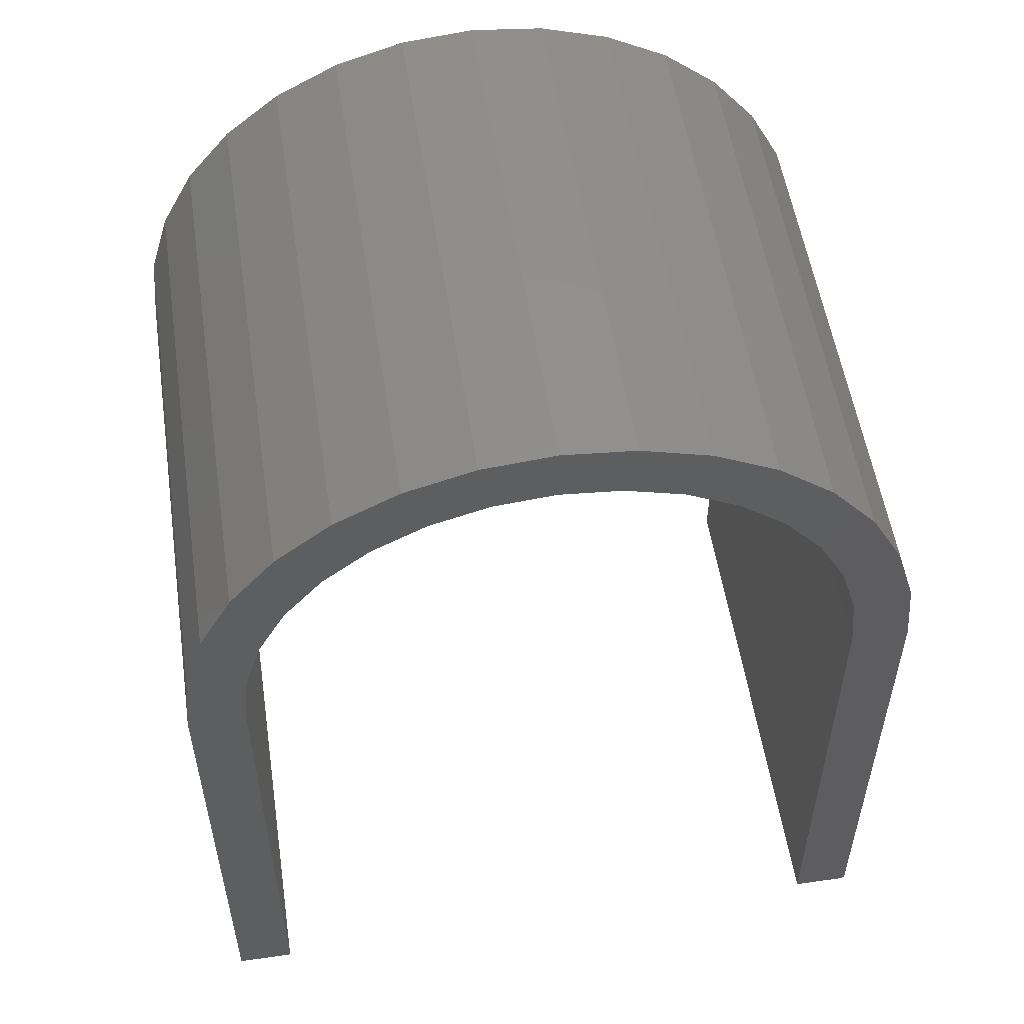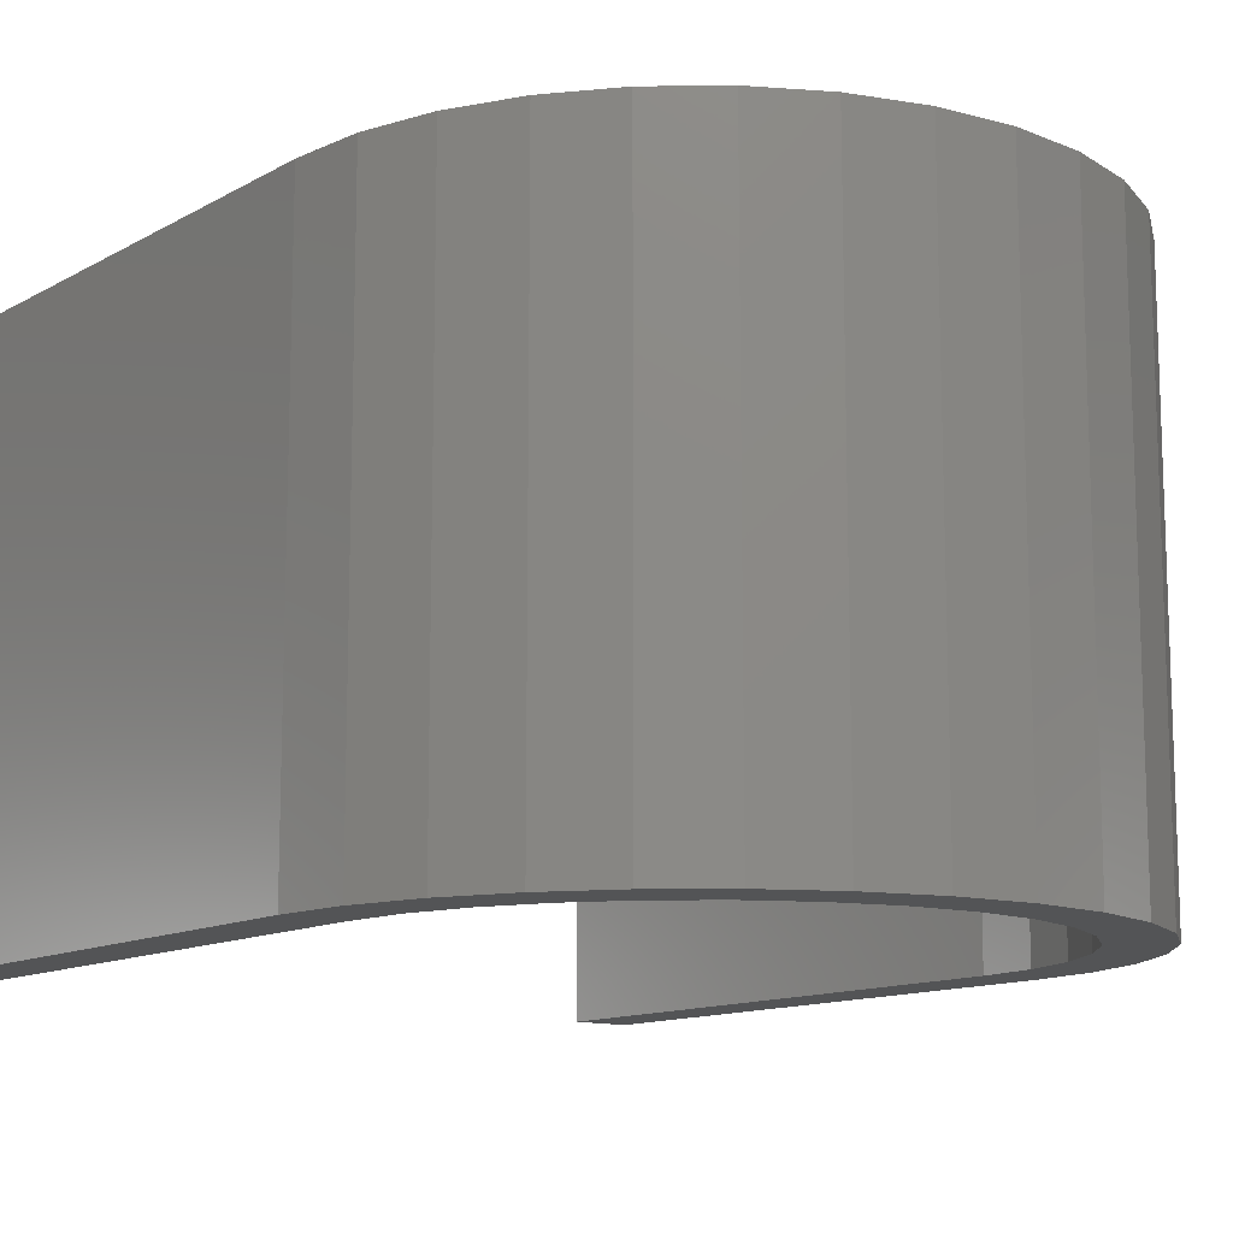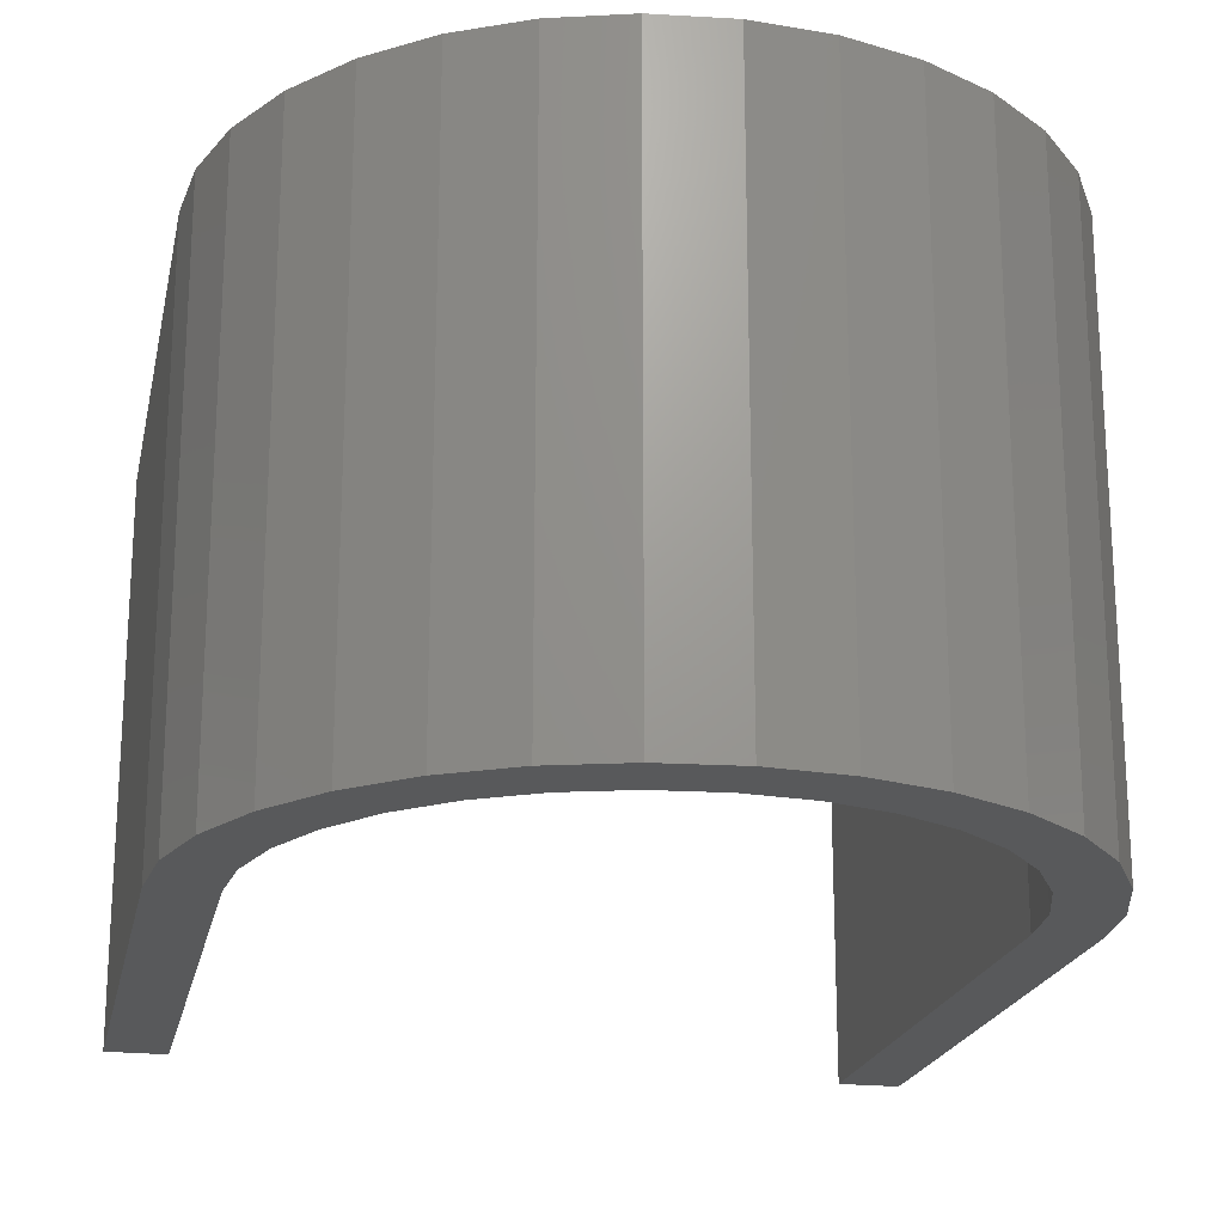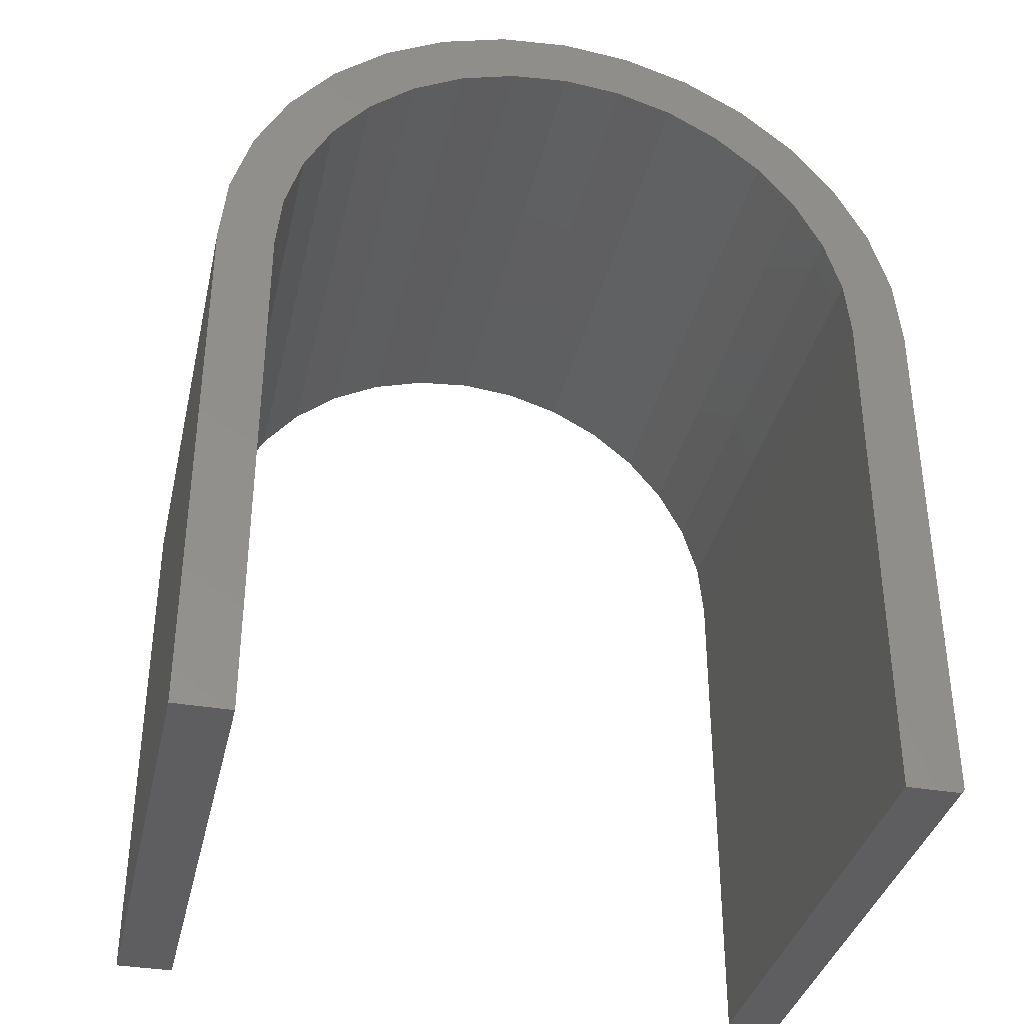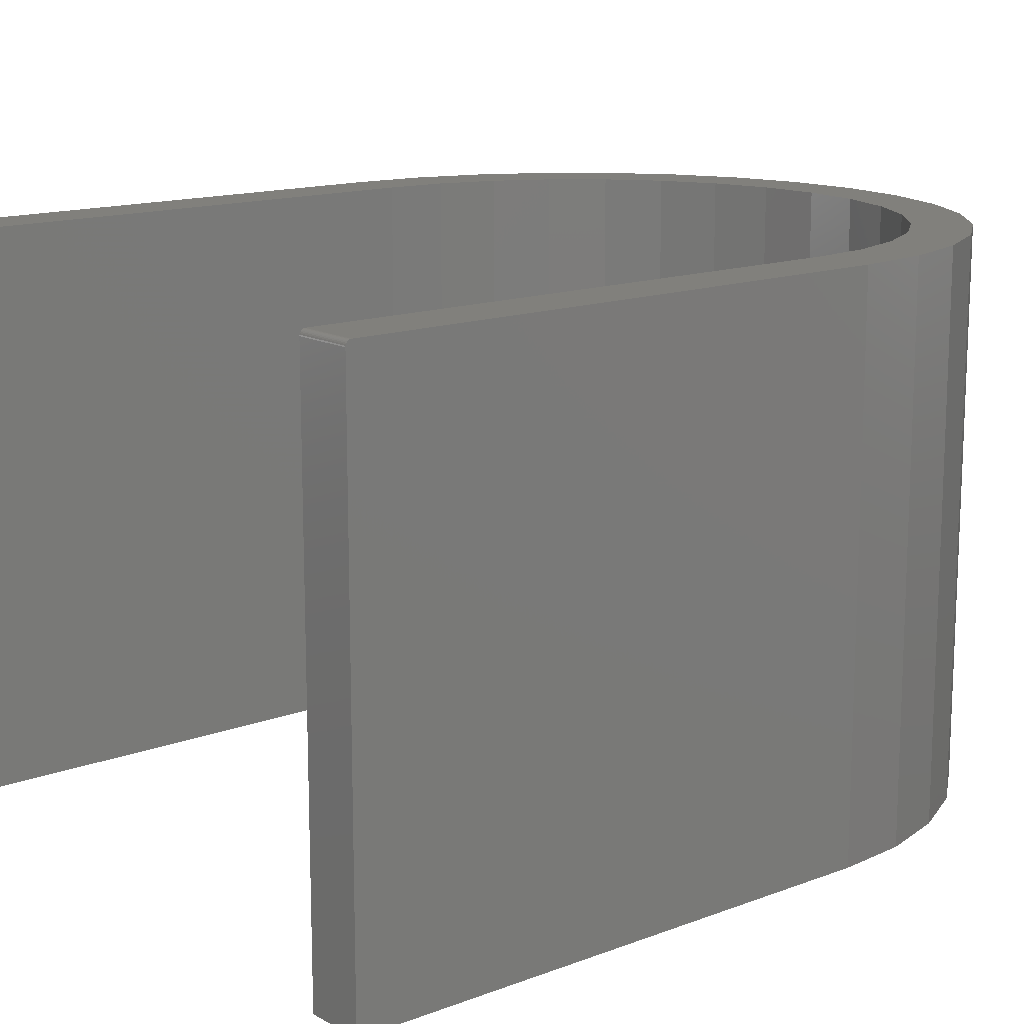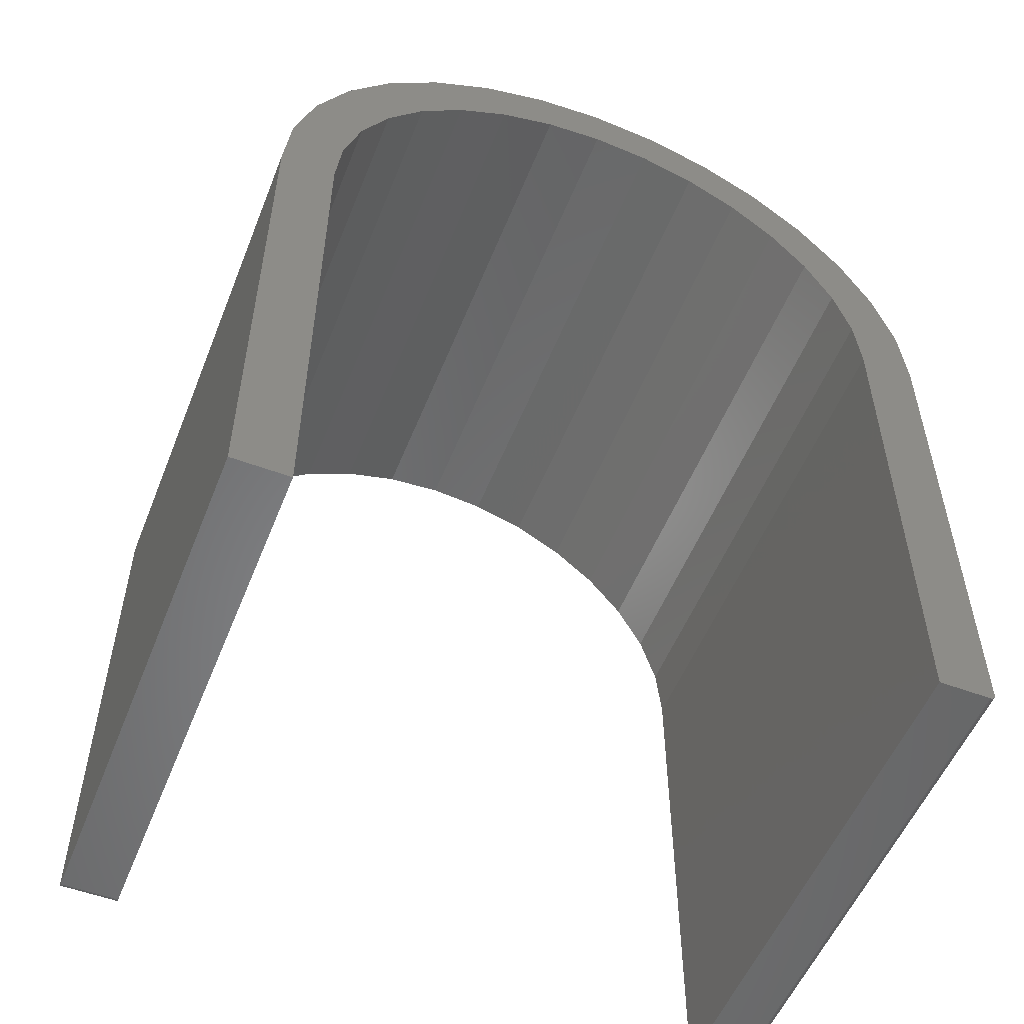
<metadata>
{"format":"stl","ext":"stl","renderer":"f3d","projection":"perspective","resolution":1024,"background":"white","views":[{"elev":54.0,"azim":-8.6,"up":"+Z"},{"elev":-12.3,"azim":-37.9,"up":"+Y"},{"elev":-20.7,"azim":-11.6,"up":"+Y"},{"elev":-36.1,"azim":-12.7,"up":"+Z"},{"elev":14.3,"azim":-129.5,"up":"+Y"},{"elev":-54.0,"azim":-21.6,"up":"+Z"}]}
</metadata>
<code>
# stl→obj: 108 verts, 212 faces
v 2.296e-16 1.665e-16 0.5
v 0.09755 1.709e-16 0.4904
v -0.09755 1.601e-16 0.4904
v 5.746e-16 1.578e-16 0.4211
v 0.1913 1.729e-16 0.4619
v 0.2778 1.726e-16 0.4157
v 0.08214 1.614e-16 0.413
v 0.1611 1.632e-16 0.389
v 0.4998 5.62e-17 -0.7437
v 0.4987 5.582e-17 -0.7465
v 0.5 5.638e-17 -0.7422
v 0.4994 5.601e-17 -0.7452
v 0.4965 5.546e-17 -0.7487
v 0.4952 5.531e-17 -0.7494
v 0.4937 5.518e-17 -0.7498
v 0.4922 5.508e-17 -0.75
v 0.4211 5.113e-17 -0.75
v 0.4211 1.344e-16 -1.289e-16
v 0.413 1.431e-16 0.08214
v 0.4904 1.491e-16 0.09755
v 0.5 1.388e-16 -1.11e-16
v 0.4977 5.564e-17 -0.7477
v -0.08214 1.523e-16 0.413
v -0.2778 1.418e-16 0.4157
v -0.1913 1.517e-16 0.4619
v -0.1611 1.453e-16 0.389
v -0.2339 1.369e-16 0.3501
v -0.3536 1.306e-16 0.3536
v -0.2977 1.275e-16 0.2977
v -0.4157 1.188e-16 0.2778
v -0.3501 1.176e-16 0.2339
v -0.4619 1.066e-16 0.1913
v -0.389 1.073e-16 0.1611
v -0.413 9.722e-17 0.08214
v -0.4904 9.463e-17 0.09755
v -0.4211 8.765e-17 0
v -0.5 8.327e-17 2.143e-16
v -0.4211 5.25e-18 -0.7422
v -0.5 8.674e-19 -0.7422
v 0.389 1.505e-16 0.1611
v 0.3501 1.564e-16 0.2339
v 0.4619 1.579e-16 0.1913
v 0.2977 1.606e-16 0.2977
v 0.4157 1.649e-16 0.2778
v 0.2339 1.629e-16 0.3501
v 0.3536 1.699e-16 0.3536
v -0.09755 -0.75 0.4904
v 0.09755 -0.75 0.4904
v 2.712e-16 -0.75 0.5
v 0.2778 -0.75 0.4157
v 0.1913 -0.75 0.4619
v 6.162e-16 -0.75 0.4211
v 0.08214 -0.75 0.413
v 0.1611 -0.75 0.389
v 0.5 -0.75 -0.7422
v 0.4987 -0.75 -0.7465
v 0.4998 -0.75 -0.7437
v 0.4994 -0.75 -0.7452
v 0.4965 -0.75 -0.7487
v 0.4211 -0.75 -0.75
v 0.4922 -0.75 -0.75
v 0.4937 -0.75 -0.7498
v 0.4952 -0.75 -0.7494
v 0.4211 -0.75 -4.564e-17
v 0.4977 -0.75 -0.7477
v 0.5 -0.75 0
v 0.4904 -0.75 0.09755
v 0.413 -0.75 0.08214
v -0.1913 -0.75 0.4619
v -0.2778 -0.75 0.4157
v -0.08214 -0.75 0.413
v -0.4619 -0.75 0.1913
v -0.3501 -0.75 0.2339
v -0.4157 -0.75 0.2778
v -0.2977 -0.75 0.2977
v -0.3536 -0.75 0.3536
v -0.2339 -0.75 0.3501
v -0.1611 -0.75 0.389
v -0.5 -0.75 -0.75
v -0.4211 -0.75 -0.75
v -0.5 -0.75 2.976e-16
v -0.4211 -0.75 1.11e-16
v -0.4904 -0.75 0.09755
v -0.413 -0.75 0.08214
v -0.389 -0.75 0.1611
v 0.3536 -0.75 0.3536
v 0.2339 -0.75 0.3501
v 0.4157 -0.75 0.2778
v 0.2977 -0.75 0.2977
v 0.4619 -0.75 0.1913
v 0.3501 -0.75 0.2339
v 0.389 -0.75 0.1611
v -0.5 -0.001317 -0.7465
v -0.5 -0.0001501 -0.7437
v -0.5 -0.0005947 -0.7452
v -0.5 -0.002288 -0.7477
v -0.5 -0.003472 -0.7487
v -0.5 -0.004823 -0.7494
v -0.5 -0.006288 -0.7498
v -0.5 -0.007812 -0.75
v -0.4211 -0.007812 -0.75
v -0.4211 -0.006288 -0.7498
v -0.4211 -0.004823 -0.7494
v -0.4211 -0.003472 -0.7487
v -0.4211 -0.002288 -0.7477
v -0.4211 -0.001317 -0.7465
v -0.4211 -0.0005947 -0.7452
v -0.4211 -0.0001501 -0.7437
f 1 2 3
f 4 5 6
f 6 7 4
f 8 7 6
f 9 10 11
f 9 12 10
f 13 14 15
f 13 15 16
f 13 16 17
f 18 19 20
f 18 20 21
f 18 21 11
f 18 11 10
f 18 10 22
f 18 22 13
f 18 13 17
f 23 24 4
f 4 24 25
f 4 25 5
f 5 25 3
f 5 3 2
f 23 26 24
f 24 26 27
f 24 27 28
f 28 27 29
f 28 29 30
f 30 29 31
f 30 31 32
f 31 33 32
f 32 33 34
f 32 34 35
f 35 34 36
f 35 36 37
f 37 36 38
f 37 38 39
f 40 41 42
f 42 41 43
f 42 43 44
f 44 43 45
f 44 45 46
f 46 45 8
f 46 8 6
f 40 42 19
f 19 42 20
f 47 48 49
f 50 51 52
f 52 53 50
f 50 53 54
f 55 56 57
f 56 58 57
f 59 60 61
f 59 61 62
f 59 62 63
f 64 60 59
f 64 59 65
f 64 65 56
f 64 56 55
f 64 55 66
f 64 66 67
f 64 67 68
f 48 47 51
f 51 47 69
f 51 69 52
f 52 69 70
f 52 70 71
f 72 73 74
f 74 73 75
f 74 75 76
f 76 75 77
f 76 77 70
f 70 77 78
f 70 78 71
f 79 80 81
f 81 80 82
f 81 82 83
f 83 82 84
f 83 84 72
f 72 84 85
f 72 85 73
f 50 54 86
f 86 54 87
f 86 87 88
f 88 87 89
f 88 89 90
f 90 89 91
f 90 91 92
f 92 68 90
f 90 68 67
f 11 21 55
f 55 21 66
f 60 17 61
f 61 17 16
f 11 55 9
f 9 55 57
f 9 57 12
f 12 57 58
f 12 58 10
f 10 58 56
f 10 56 22
f 22 56 65
f 22 65 13
f 13 65 59
f 13 59 14
f 14 59 63
f 14 63 15
f 15 63 62
f 15 62 16
f 16 62 61
f 93 37 39
f 93 39 94
f 93 94 95
f 81 37 93
f 81 93 96
f 81 96 97
f 81 97 98
f 81 98 99
f 81 99 100
f 81 100 79
f 82 80 101
f 82 101 102
f 82 102 103
f 82 103 104
f 82 104 105
f 82 105 106
f 82 106 107
f 82 107 108
f 82 108 38
f 82 38 36
f 79 100 80
f 80 100 101
f 39 38 94
f 94 38 108
f 94 108 95
f 95 108 107
f 95 107 93
f 93 107 106
f 93 106 96
f 96 106 105
f 96 105 97
f 97 105 104
f 97 104 98
f 98 104 103
f 98 103 99
f 99 103 102
f 99 102 100
f 100 102 101
f 37 81 35
f 35 81 83
f 35 83 32
f 32 83 72
f 32 72 30
f 30 72 74
f 30 74 28
f 28 74 76
f 28 76 24
f 24 76 70
f 24 70 25
f 25 70 69
f 25 69 3
f 3 69 47
f 3 47 1
f 1 47 49
f 1 49 2
f 2 49 48
f 2 48 5
f 5 48 51
f 5 51 6
f 6 51 50
f 6 50 46
f 46 50 86
f 46 86 44
f 44 86 88
f 44 88 42
f 42 88 90
f 42 90 20
f 20 90 67
f 20 67 21
f 21 67 66
f 18 17 64
f 64 17 60
f 4 71 23
f 23 71 78
f 23 78 26
f 26 78 77
f 26 77 27
f 27 77 75
f 27 75 29
f 29 75 73
f 29 73 31
f 31 73 85
f 31 85 33
f 33 85 84
f 33 84 34
f 34 84 82
f 34 82 36
f 71 4 52
f 52 4 7
f 52 7 53
f 53 7 8
f 53 8 54
f 54 8 45
f 54 45 87
f 87 45 43
f 87 43 89
f 89 43 41
f 89 41 91
f 91 41 40
f 91 40 92
f 92 40 19
f 92 19 68
f 68 19 18
f 68 18 64

</code>
